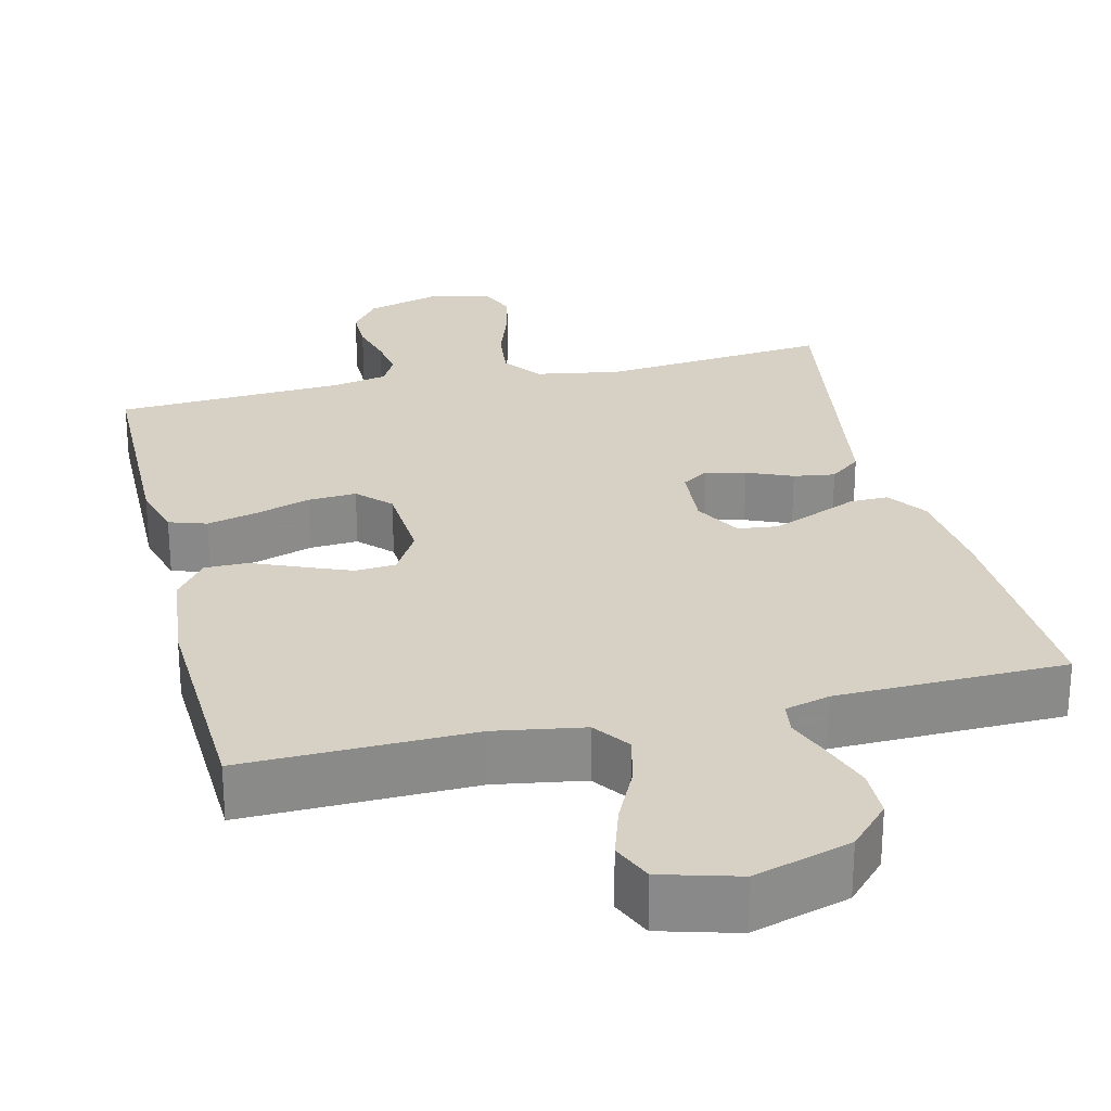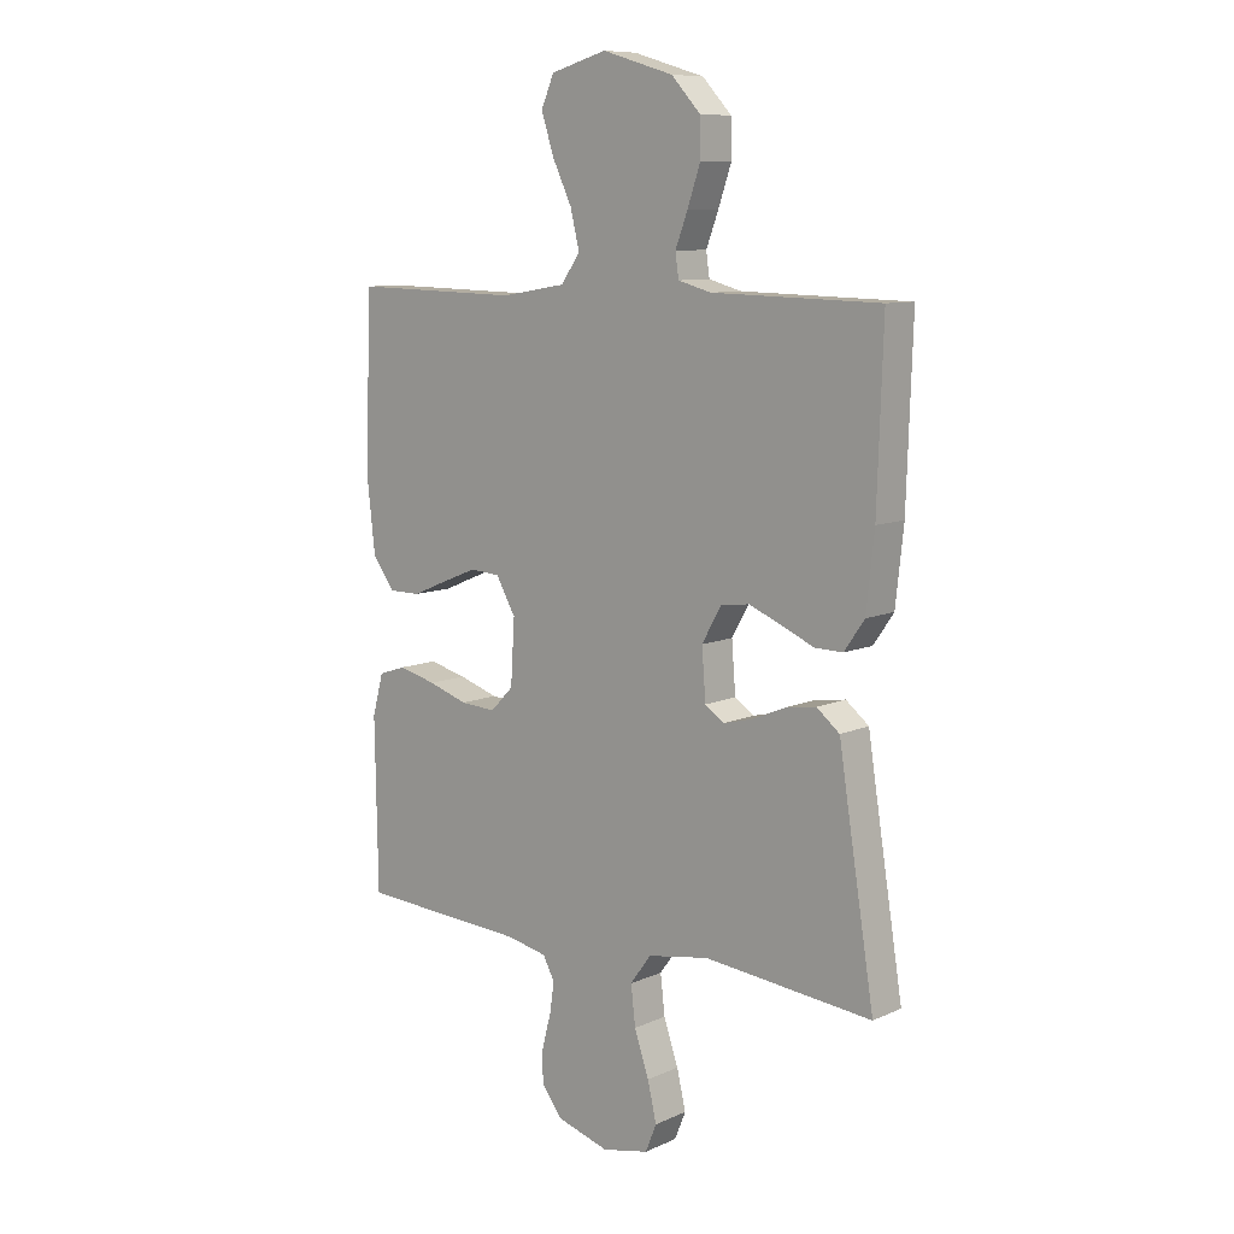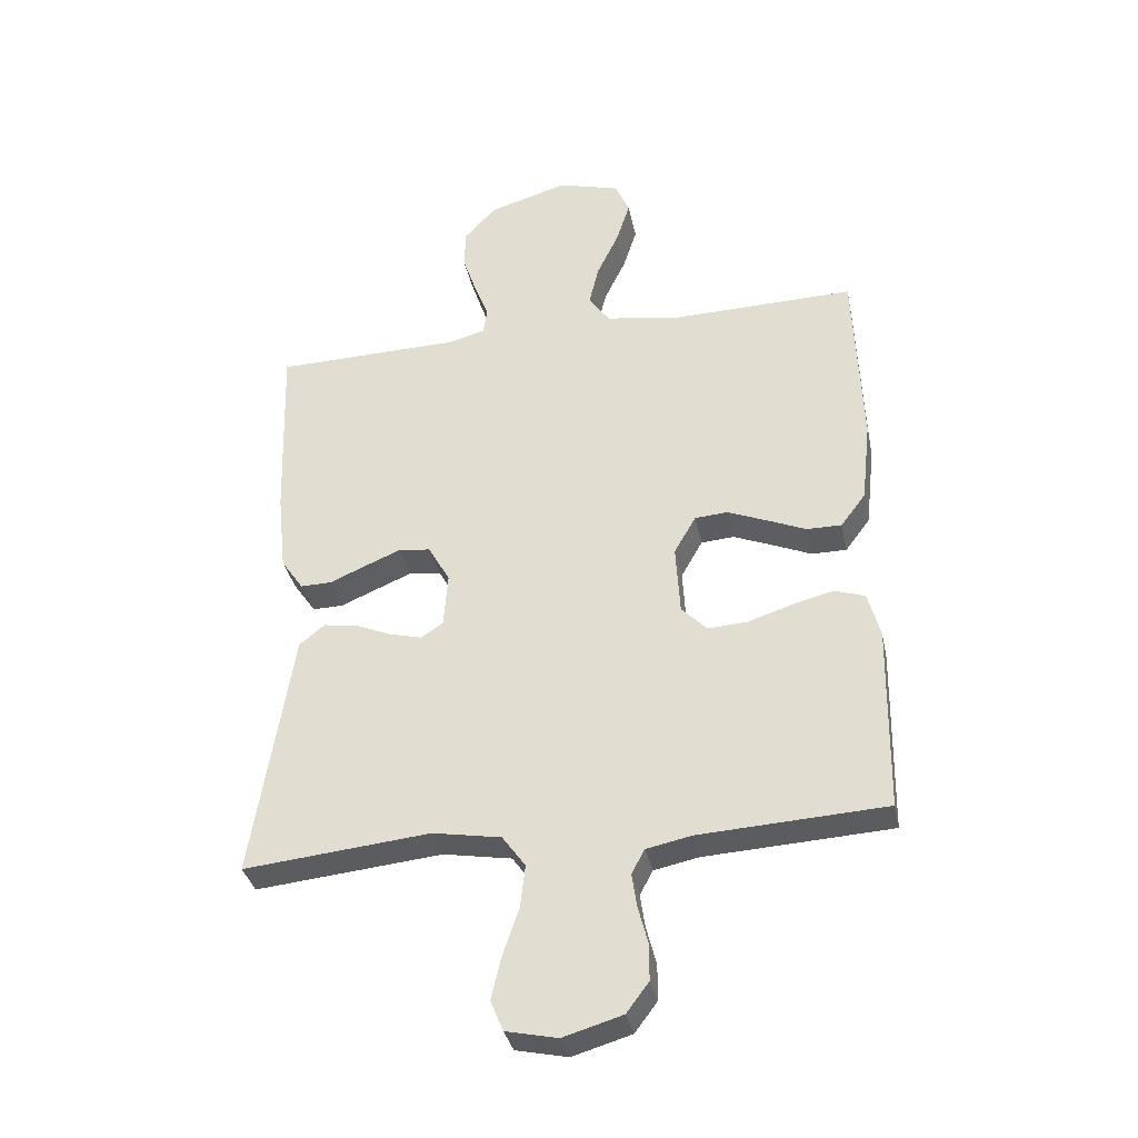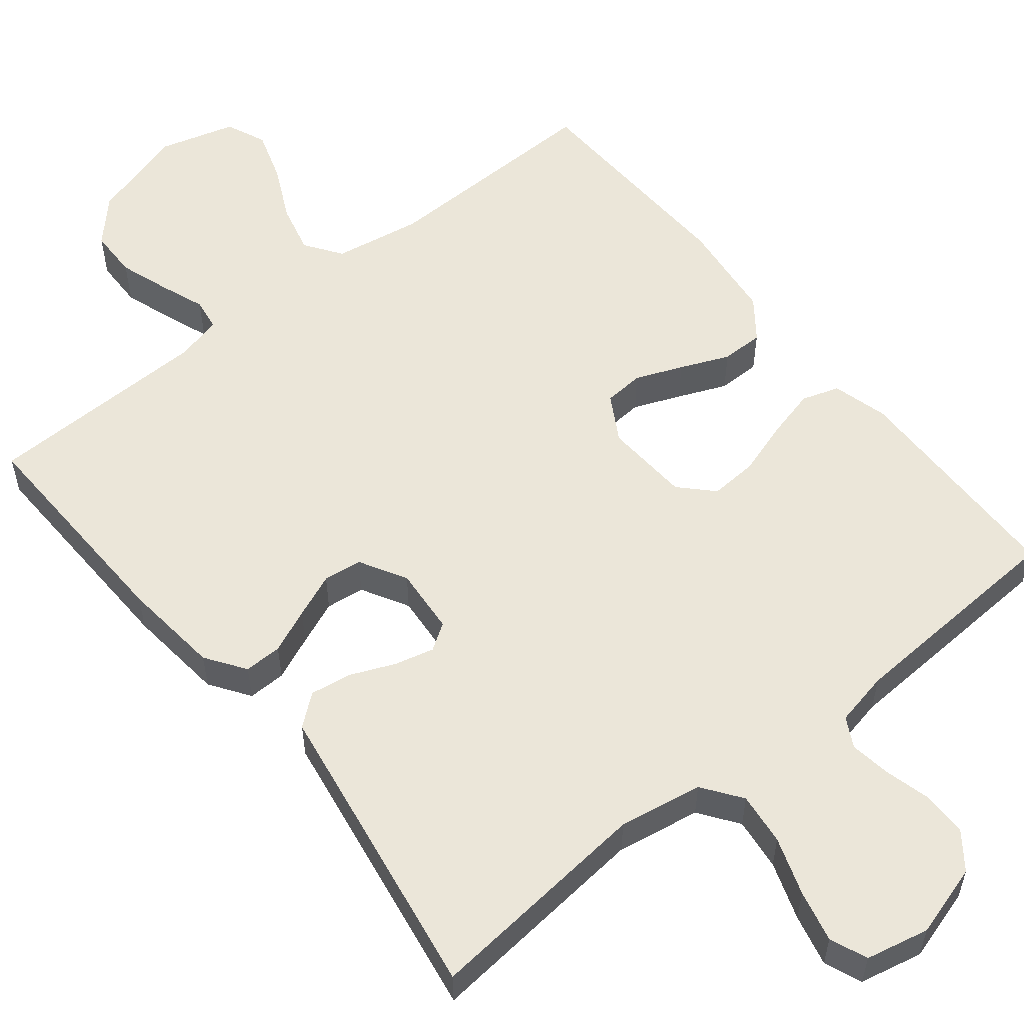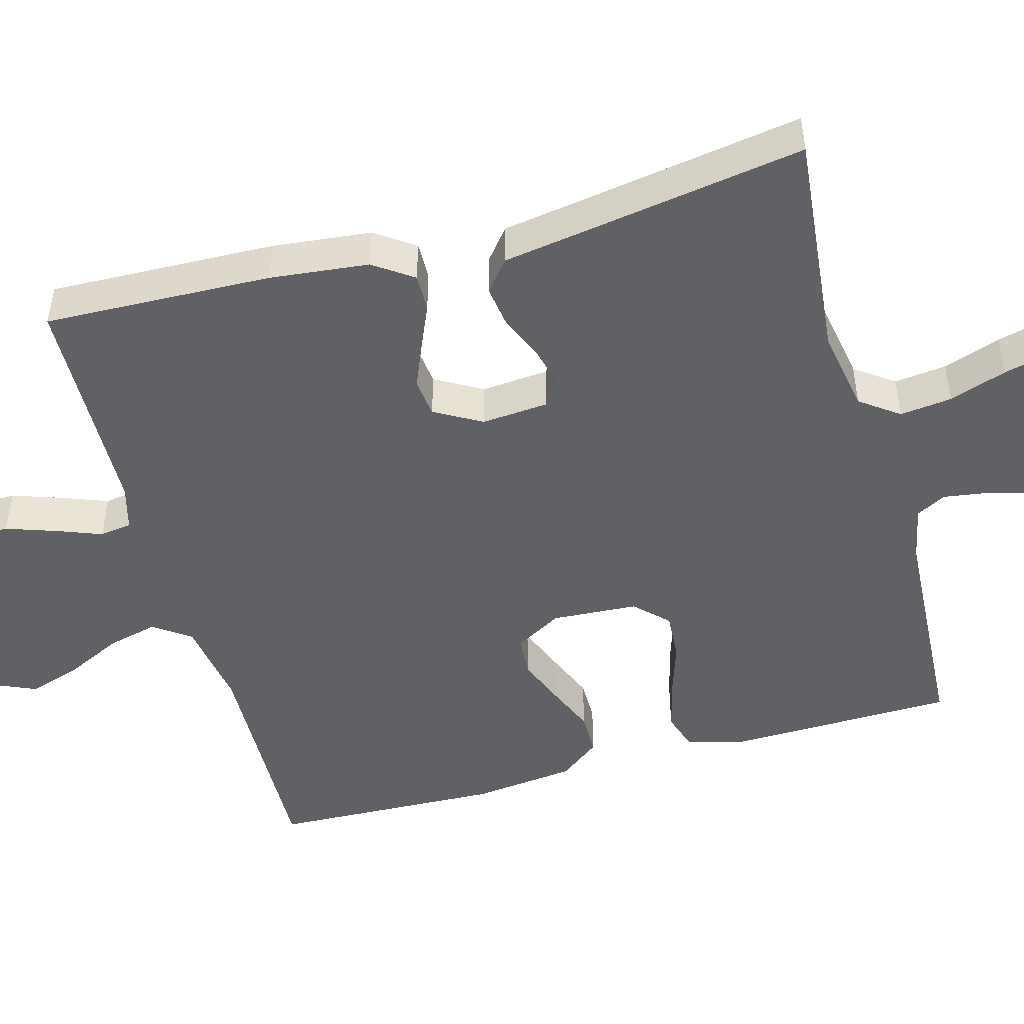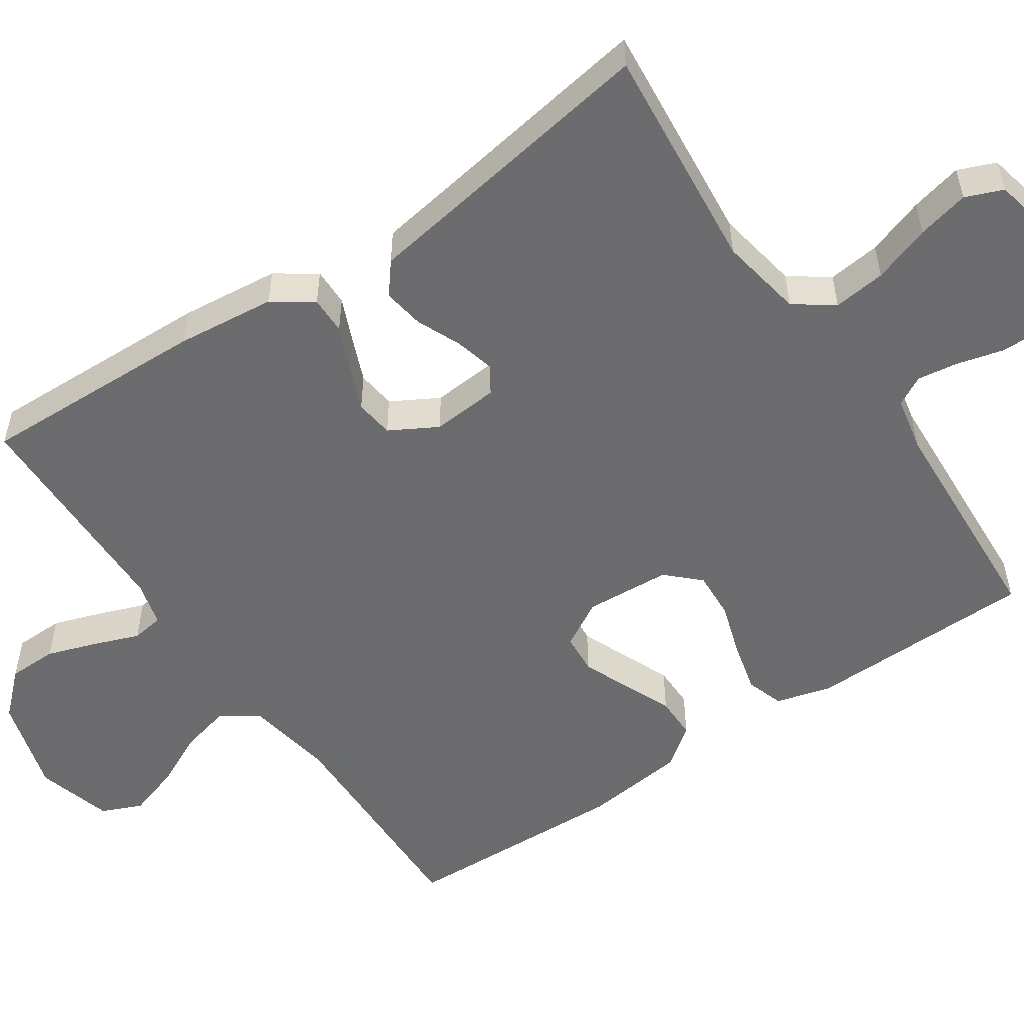
<metadata>
{"format":"obj","ext":"obj","renderer":"f3d","projection":"perspective","resolution":1024,"background":"white","views":[{"elev":26.6,"azim":-13.5,"up":"+Y"},{"elev":9.5,"azim":41.0,"up":"+Z"},{"elev":-34.8,"azim":-168.4,"up":"+Z"},{"elev":55.7,"azim":141.3,"up":"+Y"},{"elev":-48.8,"azim":105.4,"up":"+Y"},{"elev":-53.5,"azim":124.3,"up":"+Y"}]}
</metadata>
<code>
v -0.5 0.07 -0.5
v -0.505 0.07 -0.2
v -0.485 0.07 -0.127
v -0.436 0.07 -0.111
v -0.369 0.07 -0.128
v -0.298 0.07 -0.151
v -0.235 0.07 -0.155
v -0.194 0.07 -0.113
v -0.187 0.07 0
v -0.222 0.07 0.061
v -0.275 0.07 0.065
v -0.337 0.07 0.04
v -0.401 0.07 0.013
v -0.457 0.07 0.013
v -0.497 0.07 0.066
v -0.512 0.07 0.2
v -0.5 0.07 0.5
v -0.2 0.07 0.493
v -0.084 0.07 0.512
v -0.05 0.07 0.56
v -0.066 0.07 0.626
v -0.101 0.07 0.699
v -0.123 0.07 0.768
v -0.1 0.07 0.821
v 0 0.07 0.849
v 0.127 0.07 0.811
v 0.179 0.07 0.755
v 0.18 0.07 0.69
v 0.157 0.07 0.623
v 0.135 0.07 0.565
v 0.141 0.07 0.523
v 0.2 0.07 0.507
v 0.5 0.07 0.5
v 0.49 0.07 0.2
v 0.476 0.07 0.07
v 0.44 0.07 0.018
v 0.39 0.07 0.019
v 0.332 0.07 0.044
v 0.274 0.07 0.068
v 0.223 0.07 0.062
v 0.188 0.07 0
v 0.195 0.07 -0.088
v 0.23 0.07 -0.111
v 0.282 0.07 -0.098
v 0.341 0.07 -0.073
v 0.395 0.07 -0.065
v 0.436 0.07 -0.098
v 0.452 0.07 -0.2
v 0.5 0.07 -0.5
v 0.2 0.07 -0.47
v 0.09 0.07 -0.489
v 0.053 0.07 -0.54
v 0.061 0.07 -0.609
v 0.087 0.07 -0.685
v 0.103 0.07 -0.753
v 0.083 0.07 -0.802
v 0 0.07 -0.82
v -0.095 0.07 -0.792
v -0.131 0.07 -0.744
v -0.131 0.07 -0.686
v -0.115 0.07 -0.625
v -0.107 0.07 -0.571
v -0.128 0.07 -0.532
v -0.2 0.07 -0.517
v -0.5 0 -0.5
v -0.505 0 -0.2
v -0.485 0 -0.127
v -0.436 0 -0.111
v -0.369 0 -0.128
v -0.298 0 -0.151
v -0.235 0 -0.155
v -0.194 0 -0.113
v -0.187 0 0
v -0.222 0 0.061
v -0.275 0 0.065
v -0.337 0 0.04
v -0.401 0 0.013
v -0.457 0 0.013
v -0.497 0 0.066
v -0.512 0 0.2
v -0.5 0 0.5
v -0.2 0 0.493
v -0.084 0 0.512
v -0.05 0 0.56
v -0.066 0 0.626
v -0.101 0 0.699
v -0.123 0 0.768
v -0.1 0 0.821
v 0 0 0.849
v 0.127 0 0.811
v 0.179 0 0.755
v 0.18 0 0.69
v 0.157 0 0.623
v 0.135 0 0.565
v 0.141 0 0.523
v 0.2 0 0.507
v 0.5 0 0.5
v 0.49 0 0.2
v 0.476 0 0.07
v 0.44 0 0.018
v 0.39 0 0.019
v 0.332 0 0.044
v 0.274 0 0.068
v 0.223 0 0.062
v 0.188 0 0
v 0.195 0 -0.088
v 0.23 0 -0.111
v 0.282 0 -0.098
v 0.341 0 -0.073
v 0.395 0 -0.065
v 0.436 0 -0.098
v 0.452 0 -0.2
v 0.5 0 -0.5
v 0.2 0 -0.47
v 0.09 0 -0.489
v 0.053 0 -0.54
v 0.061 0 -0.609
v 0.087 0 -0.685
v 0.103 0 -0.753
v 0.083 0 -0.802
v 0 0 -0.82
v -0.095 0 -0.792
v -0.131 0 -0.744
v -0.131 0 -0.686
v -0.115 0 -0.625
v -0.107 0 -0.571
v -0.128 0 -0.532
v -0.2 0 -0.517
f 59 60 61
f 58 59 61
f 57 58 61
f 56 57 61
f 55 56 61
f 54 55 61
f 53 54 61
f 52 53 61 62
f 51 52 62 63
f 48 49 50
f 48 50 51
f 47 48 51
f 46 47 51
f 45 46 51
f 44 45 51
f 51 63 64
f 44 51 64
f 43 44 64
f 36 37 38
f 35 36 38
f 34 35 38
f 33 34 38
f 32 33 38
f 31 32 38 39
f 28 29 30
f 27 28 30
f 26 27 30
f 25 26 30
f 24 25 30
f 23 24 30
f 22 23 30
f 21 22 30
f 20 21 30 31
f 31 39 40
f 20 31 40
f 19 20 40
f 16 17 18
f 15 16 18
f 14 15 18
f 13 14 18
f 12 13 18
f 11 12 18 19
f 4 5 6
f 3 4 6
f 2 3 6
f 1 2 6
f 64 1 6
f 64 6 7
f 64 7 8
f 43 64 8
f 42 43 8
f 41 42 8 9
f 40 41 9 10
f 10 11 19 40
f 125 124 123
f 125 123 122
f 125 122 121
f 125 121 120
f 125 120 119
f 125 119 118
f 125 118 117
f 126 125 117 116
f 127 126 116 115
f 114 113 112
f 115 114 112
f 115 112 111
f 115 111 110
f 115 110 109
f 115 109 108
f 128 127 115
f 128 115 108
f 128 108 107
f 102 101 100
f 102 100 99
f 102 99 98
f 102 98 97
f 102 97 96
f 103 102 96 95
f 94 93 92
f 94 92 91
f 94 91 90
f 94 90 89
f 94 89 88
f 94 88 87
f 94 87 86
f 94 86 85
f 95 94 85 84
f 104 103 95
f 104 95 84
f 104 84 83
f 82 81 80
f 82 80 79
f 82 79 78
f 82 78 77
f 82 77 76
f 83 82 76 75
f 70 69 68
f 70 68 67
f 70 67 66
f 70 66 65
f 70 65 128
f 71 70 128
f 72 71 128
f 72 128 107
f 72 107 106
f 73 72 106 105
f 74 73 105 104
f 104 83 75 74
f 1 65 66 2
f 2 66 67 3
f 3 67 68 4
f 4 68 69 5
f 5 69 70 6
f 6 70 71 7
f 7 71 72 8
f 8 72 73 9
f 9 73 74 10
f 10 74 75 11
f 11 75 76 12
f 12 76 77 13
f 13 77 78 14
f 14 78 79 15
f 15 79 80 16
f 16 80 81 17
f 17 81 82 18
f 18 82 83 19
f 19 83 84 20
f 20 84 85 21
f 21 85 86 22
f 22 86 87 23
f 23 87 88 24
f 24 88 89 25
f 25 89 90 26
f 26 90 91 27
f 27 91 92 28
f 28 92 93 29
f 29 93 94 30
f 30 94 95 31
f 31 95 96 32
f 32 96 97 33
f 33 97 98 34
f 34 98 99 35
f 35 99 100 36
f 36 100 101 37
f 37 101 102 38
f 38 102 103 39
f 39 103 104 40
f 40 104 105 41
f 41 105 106 42
f 42 106 107 43
f 43 107 108 44
f 44 108 109 45
f 45 109 110 46
f 46 110 111 47
f 47 111 112 48
f 48 112 113 49
f 49 113 114 50
f 50 114 115 51
f 51 115 116 52
f 52 116 117 53
f 53 117 118 54
f 54 118 119 55
f 55 119 120 56
f 56 120 121 57
f 57 121 122 58
f 58 122 123 59
f 59 123 124 60
f 60 124 125 61
f 61 125 126 62
f 62 126 127 63
f 63 127 128 64
f 64 128 65 1

</code>
